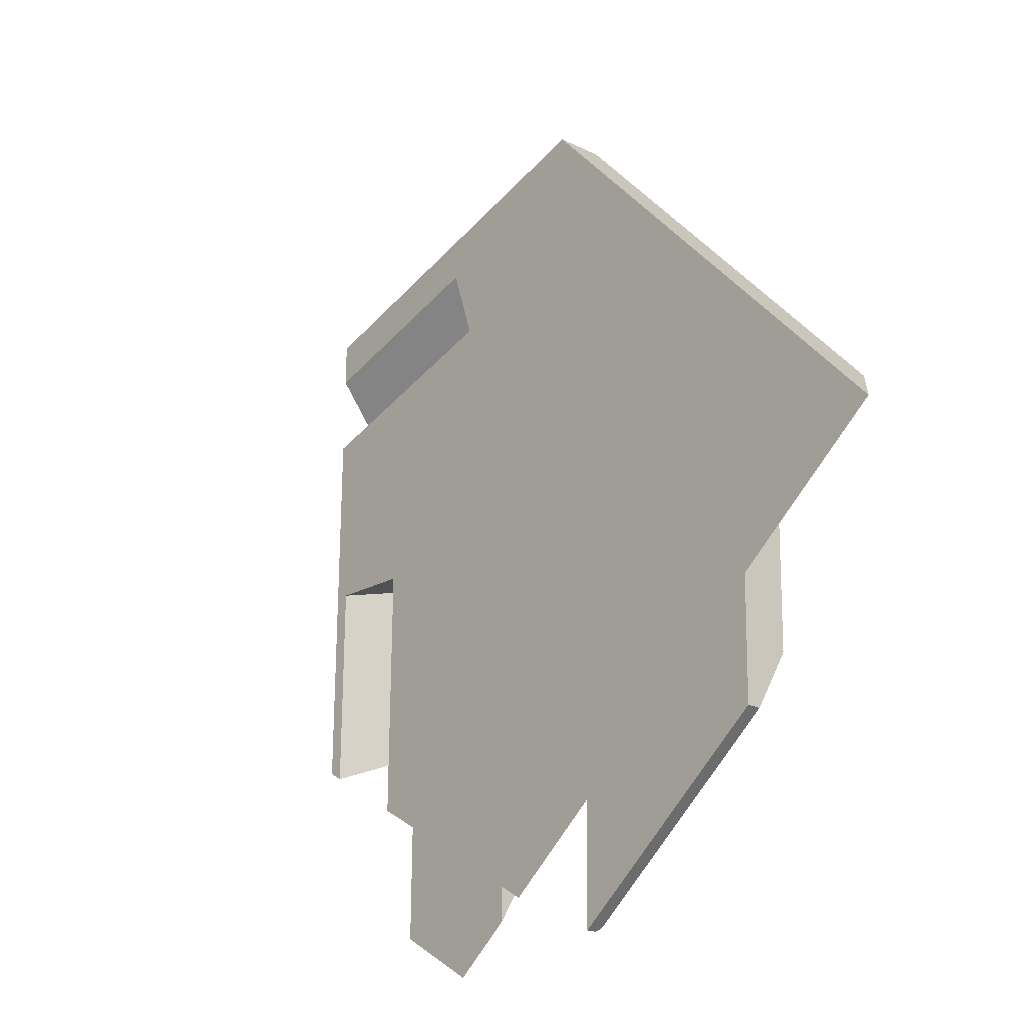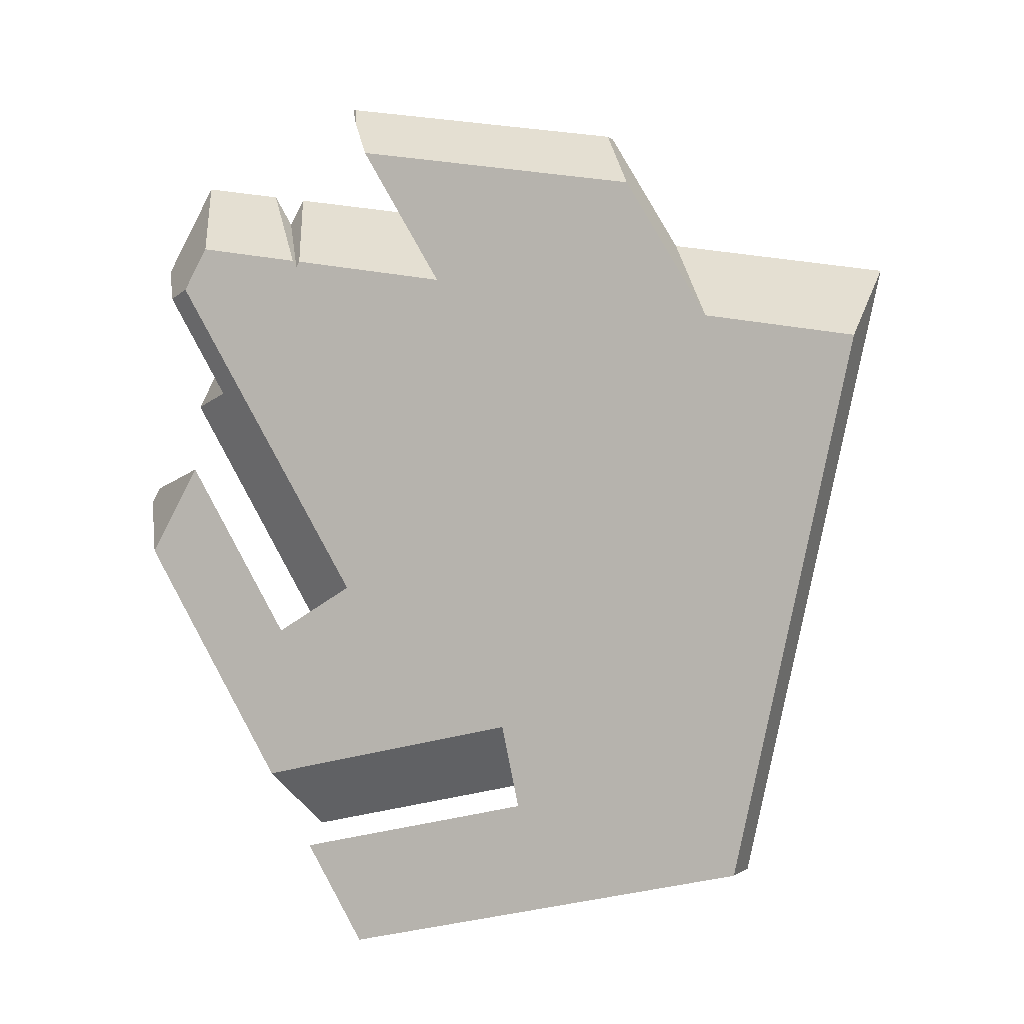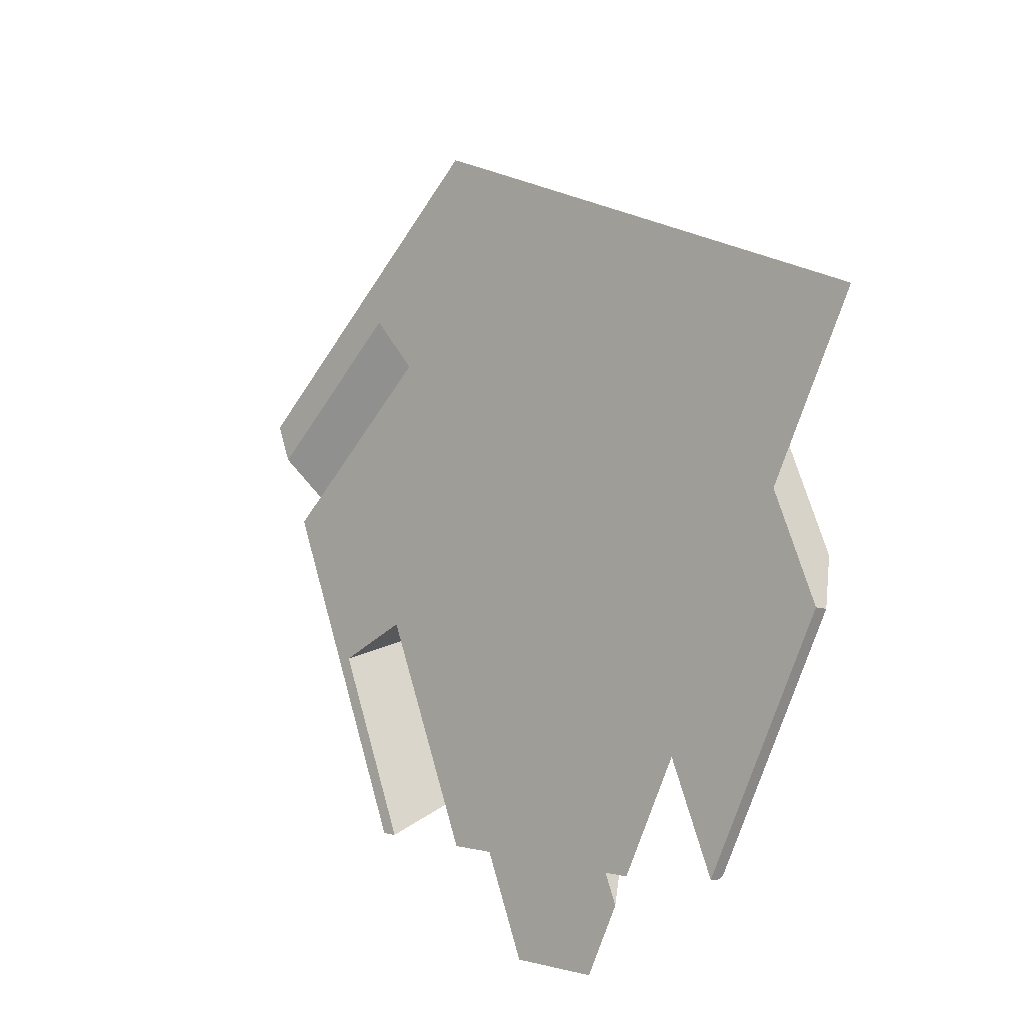
<metadata>
{"format":"obj","ext":"obj","renderer":"f3d","projection":"perspective","resolution":1024,"background":"white","views":[{"elev":67.5,"azim":122.3,"up":"+Z"},{"elev":40.6,"azim":-121.1,"up":"+Y"},{"elev":61.7,"azim":106.6,"up":"+Z"}]}
</metadata>
<code>
v -0.2814 0.07994 -0.2511
v -0.4015 0.1604 -0.1001
v -0.2927 0.09639 -0.2688
v -0.4127 0.1769 -0.1179
v -0.287 0.08817 -0.26
v -0.3167 0.1125 -0.2386
v -0.3407 0.1286 -0.2084
v -0.3647 0.1447 -0.1782
v -0.3887 0.1608 -0.148
v -0.3775 0.1443 -0.1303
v -0.3534 0.1282 -0.1605
v -0.3294 0.1121 -0.1907
v -0.3054 0.09603 -0.2209
v -0.2247 0.1152 -0.2545
v -0.2426 0.1272 -0.2319
v -0.2605 0.1392 -0.2094
v -0.2784 0.1512 -0.1869
v -0.2963 0.1632 -0.1644
v -0.2853 0.2014 -0.176
v -0.2659 0.1884 -0.2005
v -0.2464 0.1754 -0.2249
v -0.227 0.1623 -0.2494
v -0.2075 0.1493 -0.2739
v -0.2618 0.09212 -0.2523
v -0.2777 0.1028 -0.2323
v -0.2936 0.1134 -0.2123
v -0.3095 0.1241 -0.1923
v -0.3254 0.1347 -0.1723
v -0.3144 0.173 -0.1839
v -0.297 0.1613 -0.2059
v -0.2795 0.1496 -0.2278
v -0.2621 0.1379 -0.2497
v -0.2446 0.1262 -0.2717
v -0.2489 0.1177 -0.2668
v -0.2532 0.1092 -0.262
v -0.2575 0.1006 -0.2571
v -0.3254 0.1347 -0.1723
v -0.2853 0.2014 -0.176
v -0.2963 0.1632 -0.1644
v -0.3144 0.173 -0.1839
v -0.2814 0.07994 -0.2511
v -0.2446 0.1262 -0.2717
v -0.2927 0.09639 -0.2688
v -0.287 0.08817 -0.26
v -0.2618 0.09212 -0.2523
v -0.2575 0.1006 -0.2571
v -0.2532 0.1092 -0.262
v -0.2489 0.1177 -0.2668
v -0.2607 0.1163 -0.2707
v -0.2767 0.1063 -0.2698
v -0.2716 0.08603 -0.2517
v -0.1597 0.197 -0.2198
v -0.1826 0.2348 -0.2104
v -0.02248 0.3342 -0.2198
v -0.01069 0.3223 -0.2235
v -0.1626 0.2472 -0.2116
v -0.1426 0.2596 -0.2127
v -0.1226 0.2721 -0.2139
v -0.1025 0.2845 -0.2151
v -0.08253 0.2969 -0.2163
v -0.06251 0.3093 -0.2175
v -0.0425 0.3218 -0.2187
v -0.06305 0.2898 -0.2204
v -0.05298 0.2797 -0.2236
v -0.04291 0.2695 -0.2268
v -0.02378 0.3142 -0.2228
v -0.03687 0.3061 -0.222
v -0.04996 0.2979 -0.2212
v -0.07211 0.2514 -0.225
v -0.1013 0.2332 -0.2233
v -0.1305 0.2151 -0.2216
v -0.1453 0.1705 -0.2535
v -0.1682 0.2083 -0.2441
v -0.08223 0.2617 -0.2492
v -0.06627 0.2456 -0.2542
v -0.0503 0.2295 -0.2592
v -0.1467 0.2217 -0.2453
v -0.1252 0.235 -0.2466
v -0.1037 0.2484 -0.2479
v -0.07404 0.2148 -0.2578
v -0.09778 0.2 -0.2564
v -0.1215 0.1853 -0.255
v -0.1453 0.1705 -0.2535
v -0.1826 0.2348 -0.2104
v -0.1597 0.197 -0.2198
v -0.1682 0.2083 -0.2441
v -0.1754 0.2215 -0.2272
v -0.05983 0.4107 -0.1251
v -0.03556 0.4143 -0.1176
v -0.1764 0.4267 -0.03621
v -0.1472 0.4227 -0.05844
v -0.1181 0.4187 -0.08068
v -0.08896 0.4147 -0.1029
v -0.1417 0.4319 -0.02543
v -0.03141 0.4152 -0.1152
v -0.02726 0.4162 -0.1127
v -0.08446 0.424 -0.06908
v -0.0783 0.3758 -0.1057
v -0.1032 0.372 -0.1134
v -0.1281 0.3683 -0.1211
v -0.06416 0.3595 -0.1699
v -0.0444 0.3639 -0.1582
v -0.02464 0.3684 -0.1466
v -0.05147 0.3721 -0.1261
v -0.1121 0.3661 -0.1333
v -0.09611 0.3639 -0.1455
v -0.08014 0.3617 -0.1577
v -0.0783 0.3758 -0.1057
v -0.05 0.3933 -0.1073
v -0.02171 0.4109 -0.109
v -0.1281 0.3683 -0.1211
v -0.1032 0.372 -0.1134
v -0.03556 0.4143 -0.1176
v -0.05983 0.4107 -0.1251
v -0.09394 0.3895 -0.1231
v -0.02406 0.4143 -0.1127
v -0.02981 0.4143 -0.1152
v -0.2446 0.3843 -0.03217
v -0.2197 0.3881 -0.02444
v -0.1948 0.3918 -0.01672
v -0.2161 0.3947 -0.0004629
v -0.2374 0.3976 0.0158
v -0.2588 0.4006 0.03205
v -0.2801 0.4035 0.04831
v -0.305 0.3926 0.0139
v -0.2748 0.3885 -0.009132
v -0.4015 0.1604 -0.1001
v -0.2801 0.4035 0.04831
v -0.4127 0.1769 -0.1179
v -0.3973 0.2077 -0.09903
v -0.3819 0.2385 -0.08021
v -0.3665 0.2693 -0.06139
v -0.3511 0.3002 -0.04256
v -0.3358 0.331 -0.02374
v -0.3204 0.3618 -0.004919
v -0.305 0.3926 0.0139
v -0.2974 0.3688 0.02711
v -0.3147 0.3341 0.005899
v -0.3321 0.2993 -0.01531
v -0.3494 0.2646 -0.03651
v -0.3668 0.2299 -0.05772
v -0.3841 0.1951 -0.07893
v -0.1382 0.4269 -0.02007
v -0.1665 0.4094 -0.0184
v -0.1948 0.3918 -0.01672
v -0.2197 0.3881 -0.02444
v -0.2446 0.3843 -0.03217
v -0.1764 0.4267 -0.03621
v -0.1417 0.4319 -0.02543
v -0.2105 0.4055 -0.03419
v -0.02248 0.3342 -0.2198
v -0.01069 0.3223 -0.2235
v 0.02056 0.3622 -0.1811
v 0.0008029 0.3577 -0.1927
v -0.01896 0.3533 -0.2044
v 0.01321 0.3224 -0.2134
v 0.01689 0.3423 -0.1972
v -0.06305 0.2898 -0.2204
v -0.05298 0.2797 -0.2236
v -0.04291 0.2695 -0.2268
v -0.04103 0.2797 -0.2185
v -0.03915 0.2899 -0.2103
v -0.0511 0.2898 -0.2154
v -0.05156 0.2227 -0.2647
v -0.2247 0.1152 -0.2545
v -0.2075 0.1493 -0.2739
v -0.07051 0.2226 -0.2728
v -0.08946 0.2226 -0.2808
v -0.119 0.2043 -0.2791
v -0.1485 0.1859 -0.2774
v -0.178 0.1676 -0.2756
v -0.1901 0.1367 -0.2565
v -0.1554 0.1582 -0.2586
v -0.1208 0.1797 -0.2606
v -0.08618 0.2012 -0.2627
v -0.05156 0.2227 -0.2647
v -0.0503 0.2295 -0.2592
v -0.08223 0.2617 -0.2492
v -0.08585 0.2422 -0.265
v -0.08946 0.2226 -0.2808
v -0.06627 0.2456 -0.2542
v -0.07051 0.2226 -0.2728
v -0.01069 0.3223 -0.2235
v -0.02378 0.3142 -0.2228
v -0.03687 0.3061 -0.222
v -0.04996 0.2979 -0.2212
v -0.06305 0.2898 -0.2204
v -0.03915 0.2899 -0.2103
v -0.02606 0.298 -0.211
v -0.01297 0.3061 -0.2118
v 0.0001223 0.3142 -0.2126
v 0.01321 0.3224 -0.2134
v -0.0511 0.2898 -0.2154
v -0.1382 0.4269 -0.02007
v -0.02171 0.4109 -0.109
v -0.1417 0.4319 -0.02543
v -0.05084 0.4149 -0.08678
v -0.07998 0.4189 -0.06454
v -0.1091 0.4229 -0.04231
v -0.02726 0.4162 -0.1127
v -0.02406 0.4143 -0.1127
v -0.08446 0.424 -0.06908
v -0.01896 0.3533 -0.2044
v 0.0008029 0.3577 -0.1927
v 0.02056 0.3622 -0.1811
v 0.004585 0.3644 -0.1689
v -0.01139 0.3666 -0.1567
v -0.06115 0.3591 -0.1722
v -0.04005 0.3562 -0.1883
v -0.03627 0.3628 -0.1645
v -0.2669 0.3414 -0.01764
v -0.2951 0.2919 -0.04569
v -0.3234 0.2423 -0.07374
v -0.3516 0.1928 -0.1018
v -0.2219 0.3353 -0.05197
v -0.2502 0.2857 -0.08001
v -0.2784 0.2362 -0.1081
v -0.3066 0.1866 -0.1361
v -0.1487 0.3786 -0.05824
v -0.177 0.3291 -0.08629
v -0.2052 0.2795 -0.1143
v -0.2334 0.23 -0.1424
v -0.2616 0.1804 -0.1704
v -0.1038 0.3724 -0.09257
v -0.132 0.3229 -0.1206
v -0.1602 0.2733 -0.1487
v -0.1884 0.2238 -0.1767
v -0.2167 0.1742 -0.2048
v -0.08702 0.3167 -0.1549
v -0.1152 0.2671 -0.183
v -0.1435 0.2176 -0.211
v -0.04205 0.3105 -0.1893
v -0.4015 0.1604 -0.1001
v -0.3841 0.1951 -0.07893
v -0.3668 0.2299 -0.05772
v -0.3494 0.2646 -0.03651
v -0.3321 0.2993 -0.01531
v -0.3147 0.3341 0.005899
v -0.2974 0.3688 0.02711
v -0.2801 0.4035 0.04831
v -0.2814 0.07994 -0.2511
v -0.3054 0.09603 -0.2209
v -0.3294 0.1121 -0.1907
v -0.3534 0.1282 -0.1605
v -0.3775 0.1443 -0.1303
v -0.2247 0.1152 -0.2545
v -0.2426 0.1272 -0.2319
v -0.2605 0.1392 -0.2094
v -0.2784 0.1512 -0.1869
v -0.2963 0.1632 -0.1644
v -0.3254 0.1347 -0.1723
v -0.3095 0.1241 -0.1923
v -0.2936 0.1134 -0.2123
v -0.2777 0.1028 -0.2323
v -0.2618 0.09212 -0.2523
v -0.2716 0.08603 -0.2517
v -0.1597 0.197 -0.2198
v -0.1453 0.1705 -0.2535
v -0.02171 0.4109 -0.109
v -0.05 0.3933 -0.1073
v -0.0783 0.3758 -0.1057
v -0.1948 0.3918 -0.01672
v -0.1665 0.4094 -0.0184
v -0.1382 0.4269 -0.02007
v -0.2588 0.4006 0.03205
v -0.2374 0.3976 0.0158
v -0.2161 0.3947 -0.0004629
v -0.1091 0.4229 -0.04231
v -0.07998 0.4189 -0.06454
v -0.05084 0.4149 -0.08678
v -0.01139 0.3666 -0.1567
v 0.004585 0.3644 -0.1689
v 0.02056 0.3622 -0.1811
v -0.0503 0.2295 -0.2592
v -0.05156 0.2227 -0.2647
v -0.03915 0.2899 -0.2103
v -0.04103 0.2797 -0.2185
v -0.04291 0.2695 -0.2268
v 0.01321 0.3224 -0.2134
v 0.0001223 0.3142 -0.2126
v -0.01297 0.3061 -0.2118
v -0.02606 0.298 -0.211
v 0.01689 0.3423 -0.1972
v -0.08618 0.2012 -0.2627
v -0.1208 0.1797 -0.2606
v -0.1554 0.1582 -0.2586
v -0.1901 0.1367 -0.2565
v -0.07211 0.2514 -0.225
v -0.1013 0.2332 -0.2233
v -0.1305 0.2151 -0.2216
v -0.1215 0.1853 -0.255
v -0.09778 0.2 -0.2564
v -0.07404 0.2148 -0.2578
v -0.02464 0.3684 -0.1466
v -0.02674 0.357 -0.1558
v -0.05147 0.3721 -0.1261
v -0.2387 0.391 0.0104
v -0.2886 0.3422 -0.04334
v -0.315 0.2958 -0.06958
v -0.3414 0.2494 -0.09583
v -0.3678 0.2031 -0.1221
v -0.2204 0.3828 -0.04902
v -0.2468 0.3364 -0.07527
v -0.2732 0.29 -0.1015
v -0.2996 0.2437 -0.1278
v -0.326 0.1973 -0.154
v -0.1785 0.377 -0.08095
v -0.2049 0.3306 -0.1072
v -0.2314 0.2843 -0.1334
v -0.2578 0.2379 -0.1597
v -0.1631 0.3249 -0.1391
v -0.1895 0.2785 -0.1654
v -0.2159 0.2322 -0.1916
v -0.1213 0.3191 -0.171
v -0.1477 0.2728 -0.1973
v -0.4127 0.1769 -0.1179
v -0.3973 0.2077 -0.09903
v -0.3819 0.2385 -0.08021
v -0.3665 0.2693 -0.06139
v -0.3511 0.3002 -0.04256
v -0.3358 0.331 -0.02374
v -0.3204 0.3618 -0.004919
v -0.305 0.3926 0.0139
v -0.2927 0.09639 -0.2688
v -0.3167 0.1125 -0.2386
v -0.3407 0.1286 -0.2084
v -0.3647 0.1447 -0.1782
v -0.3887 0.1608 -0.148
v -0.2075 0.1493 -0.2739
v -0.227 0.1623 -0.2494
v -0.2464 0.1754 -0.2249
v -0.2659 0.1884 -0.2005
v -0.2853 0.2014 -0.176
v -0.3144 0.173 -0.1839
v -0.297 0.1613 -0.2059
v -0.2795 0.1496 -0.2278
v -0.2621 0.1379 -0.2497
v -0.2446 0.1262 -0.2717
v -0.2607 0.1163 -0.2707
v -0.2767 0.1063 -0.2698
v -0.1826 0.2348 -0.2104
v -0.1754 0.2215 -0.2272
v -0.1682 0.2083 -0.2441
v -0.05983 0.4107 -0.1251
v -0.09394 0.3895 -0.1231
v -0.1281 0.3683 -0.1211
v -0.1764 0.4267 -0.03621
v -0.1472 0.4227 -0.05844
v -0.1181 0.4187 -0.08068
v -0.08896 0.4147 -0.1029
v -0.2748 0.3885 -0.009132
v -0.2446 0.3843 -0.03217
v -0.2105 0.4055 -0.03419
v -0.01896 0.3533 -0.2044
v -0.02248 0.3342 -0.2198
v -0.06115 0.3591 -0.1722
v -0.04005 0.3562 -0.1883
v -0.0425 0.3218 -0.2187
v -0.06251 0.3093 -0.2175
v -0.08253 0.2969 -0.2163
v -0.1025 0.2845 -0.2151
v -0.1226 0.2721 -0.2139
v -0.1426 0.2596 -0.2127
v -0.1626 0.2472 -0.2116
v -0.08223 0.2617 -0.2492
v -0.08585 0.2422 -0.265
v -0.08946 0.2226 -0.2808
v -0.119 0.2043 -0.2791
v -0.1485 0.1859 -0.2774
v -0.178 0.1676 -0.2756
v -0.1467 0.2217 -0.2453
v -0.1252 0.235 -0.2466
v -0.1037 0.2484 -0.2479
v -0.06416 0.3595 -0.1699
v -0.06464 0.3569 -0.172
v -0.1121 0.3661 -0.1333
v -0.09611 0.3639 -0.1455
v -0.08014 0.3617 -0.1577
v -0.1367 0.3713 -0.1129
v -0.06464 0.3569 -0.172
v -0.04569 0.357 -0.1639
v -0.02674 0.357 -0.1558
v -0.02464 0.3684 -0.1466
v -0.0444 0.3639 -0.1582
v -0.06416 0.3595 -0.1699
v -0.02406 0.4143 -0.1127
v -0.03556 0.4143 -0.1176
v -0.02726 0.4162 -0.1127
v -0.03141 0.4152 -0.1152
v -0.02981 0.4143 -0.1152
v -0.02674 0.357 -0.1558
v -0.04569 0.357 -0.1639
v -0.06464 0.3569 -0.172
v -0.06115 0.3591 -0.1722
v -0.03627 0.3628 -0.1645
v -0.01139 0.3666 -0.1567
f 5 1 13
f 5 13 12
f 10 9 8 11
f 2 4 9 10
f 11 5 12
f 6 3 5
f 7 6 5
f 5 8 7
f 8 5 11
f 17 18 19
f 19 16 17
f 16 20 15
f 20 16 19
f 15 21 14
f 23 14 22
f 21 22 14
f 20 21 15
f 30 28 27
f 31 27 26
f 26 25 32
f 25 24 36
f 30 29 28
f 26 32 31
f 25 35 32
f 36 35 25
f 32 35 34
f 32 34 33
f 30 27 31
f 40 39 37
f 39 40 38
f 46 51 44
f 46 45 51
f 51 41 44
f 44 47 46
f 49 42 48
f 47 50 49
f 43 50 44
f 50 47 44
f 49 48 47
f 69 63 64
f 62 67 68
f 64 65 69
f 63 61 68
f 66 54 55
f 66 67 62
f 61 62 68
f 54 66 62
f 61 63 60
f 70 59 69
f 52 56 71
f 58 70 71
f 56 52 53
f 59 60 69
f 58 71 57
f 70 58 59
f 56 57 71
f 63 69 60
f 80 75 79
f 80 76 75
f 75 74 79
f 78 81 80
f 73 72 82
f 77 73 82
f 80 79 78
f 78 77 81
f 77 82 81
f 85 83 86
f 84 85 87
f 86 87 85
f 94 91 90
f 94 97 91
f 92 91 97
f 93 92 97
f 89 88 93
f 96 95 93
f 89 93 95
f 97 96 93
f 99 105 100
f 104 99 98
f 105 99 104
f 104 106 105
f 104 102 107
f 102 104 103
f 107 102 101
f 107 106 104
f 109 113 117
f 110 117 116
f 109 117 110
f 109 114 113
f 109 108 115
f 115 108 112
f 115 112 111
f 114 109 115
f 123 125 124
f 125 123 122
f 122 126 125
f 119 118 126
f 120 119 121
f 126 121 119
f 122 121 126
f 142 130 129 127
f 140 132 131 141
f 141 131 130 142
f 138 135 134 139
f 136 137 128
f 137 136 135 138
f 139 133 132 140
f 139 134 133
f 144 149 148
f 148 150 144
f 143 149 144
f 150 146 145
f 146 150 147
f 145 144 150
f 152 157 156
f 151 157 152
f 157 151 154
f 154 151 155
f 153 157 154
f 159 161 160
f 162 161 159
f 159 158 163
f 162 159 163
f 167 164 175
f 167 175 174
f 167 173 172
f 167 172 165
f 173 167 174
f 169 168 167
f 170 169 167
f 167 171 170
f 167 166 171
f 165 166 167
f 181 176 182
f 177 176 181
f 179 178 181
f 179 182 180
f 181 182 179
f 191 183 192
f 190 184 191
f 183 191 184
f 185 184 190
f 186 185 189
f 190 189 185
f 193 186 189
f 188 193 189
f 187 186 193
f 196 194 199
f 201 198 197
f 198 202 199
f 202 198 201
f 197 195 201
f 200 202 201
f 196 199 202
f 209 210 206
f 210 207 206
f 209 208 210
f 204 203 209
f 204 206 205
f 209 206 204
f 216 215 211 212
f 217 216 212 213
f 218 217 213 214
f 219 215 220
f 221 220 215 216
f 222 221 216 217
f 223 222 217 218
f 225 224 219 220
f 226 225 220 221
f 227 226 221 222
f 228 227 222 223
f 230 229 225 226
f 231 230 226 227
f 230 232 229
f 265 240 239
f 297 266 265
f 267 266 297
f 239 297 265
f 211 297 239
f 212 238 237
f 236 212 237
f 211 238 212
f 212 236 213
f 211 239 238
f 267 297 262
f 219 264 263
f 268 264 219
f 268 219 224 269
f 219 262 297
f 215 219 297
f 263 262 219
f 261 224 225
f 224 261 269
f 297 211 215
f 214 235 234
f 233 214 234
f 235 214 213
f 213 236 235
f 218 214 245
f 245 214 233
f 243 251 244
f 218 245 244
f 251 243 252
f 218 244 251
f 250 218 251
f 248 223 249
f 250 249 223
f 223 248 228
f 223 218 250
f 254 253 242
f 252 242 253
f 241 256 254
f 254 256 255
f 242 241 254
f 243 242 252
f 261 260 270
f 259 270 260
f 296 261 229
f 229 232 295
f 294 296 295
f 295 232 272
f 296 229 295
f 272 271 295
f 261 225 229
f 283 273 272
f 279 283 280
f 283 232 280
f 281 280 232
f 276 232 230
f 281 232 282
f 276 282 232
f 277 276 288
f 232 283 272
f 278 277 288
f 228 257 227
f 231 227 257
f 290 289 231
f 230 231 289
f 257 290 231
f 286 257 287
f 248 247 228
f 287 228 247
f 247 246 287
f 287 257 228
f 230 289 288
f 275 274 293
f 284 275 293
f 258 286 285
f 258 257 286
f 291 258 285
f 284 292 285
f 291 285 292
f 293 292 284
f 288 276 230
f 270 269 261
f 304 299 298 303
f 305 300 299 304
f 306 301 300 305
f 308 303 302 307
f 309 304 303 308
f 310 305 304 309
f 311 308 307
f 312 309 308 311
f 313 310 309 312
f 315 312 311 314
f 351 322 323
f 298 322 351
f 352 298 351
f 299 320 321
f 319 320 299
f 298 299 321
f 299 300 319
f 298 321 322
f 303 298 352
f 352 302 303
f 353 307 302
f 347 307 353
f 348 307 347
f 348 349 379 307
f 307 379 311
f 312 341 313
f 379 349 345
f 353 302 352
f 301 317 318
f 318 300 301
f 300 318 319
f 316 317 301
f 328 316 301
f 334 326 327
f 328 306 327
f 327 306 334
f 328 301 306
f 333 306 305
f 332 333 310
f 306 333 334
f 331 332 313
f 310 313 332
f 313 342 331
f 326 335 325
f 340 324 325
f 335 336 325
f 325 336 337
f 334 335 326
f 310 333 305
f 346 311 379
f 346 379 345
f 350 345 349
f 350 344 345
f 311 376 314
f 378 314 377
f 315 314 362
f 314 361 362
f 378 375 314
f 363 315 362
f 377 314 376
f 315 364 312
f 375 360 314
f 359 375 357
f 375 356 357
f 354 358 357
f 360 361 314
f 357 358 359
f 354 355 358
f 359 360 375
f 374 375 378
f 330 331 342
f 315 363 364
f 342 343 330
f 341 312 364
f 370 329 330
f 325 337 340
f 339 340 337
f 337 338 339
f 313 341 342
f 373 368 372
f 373 366 367
f 365 366 373
f 367 368 373
f 330 343 370
f 369 370 343
f 369 371 368
f 372 368 371
f 343 371 369
f 346 376 311
f 381 383 382
f 384 383 381
f 380 385 384
f 381 380 384
f 388 386 390
f 390 387 389
f 390 389 388
f 393 395 394
f 392 395 393
f 392 391 396
f 395 392 396

</code>
